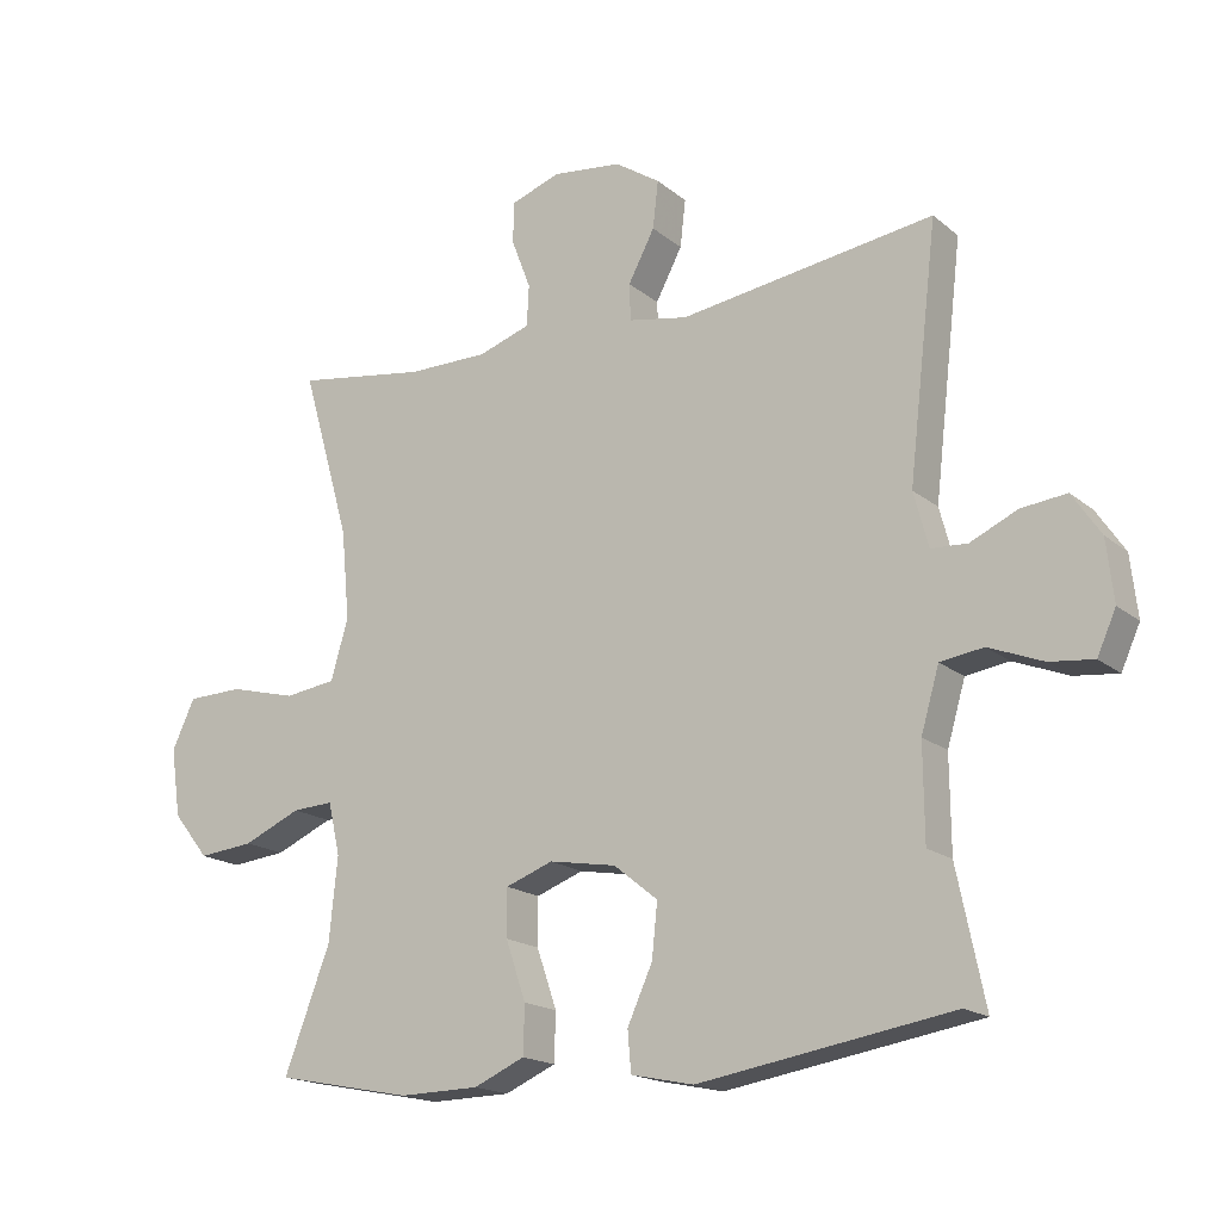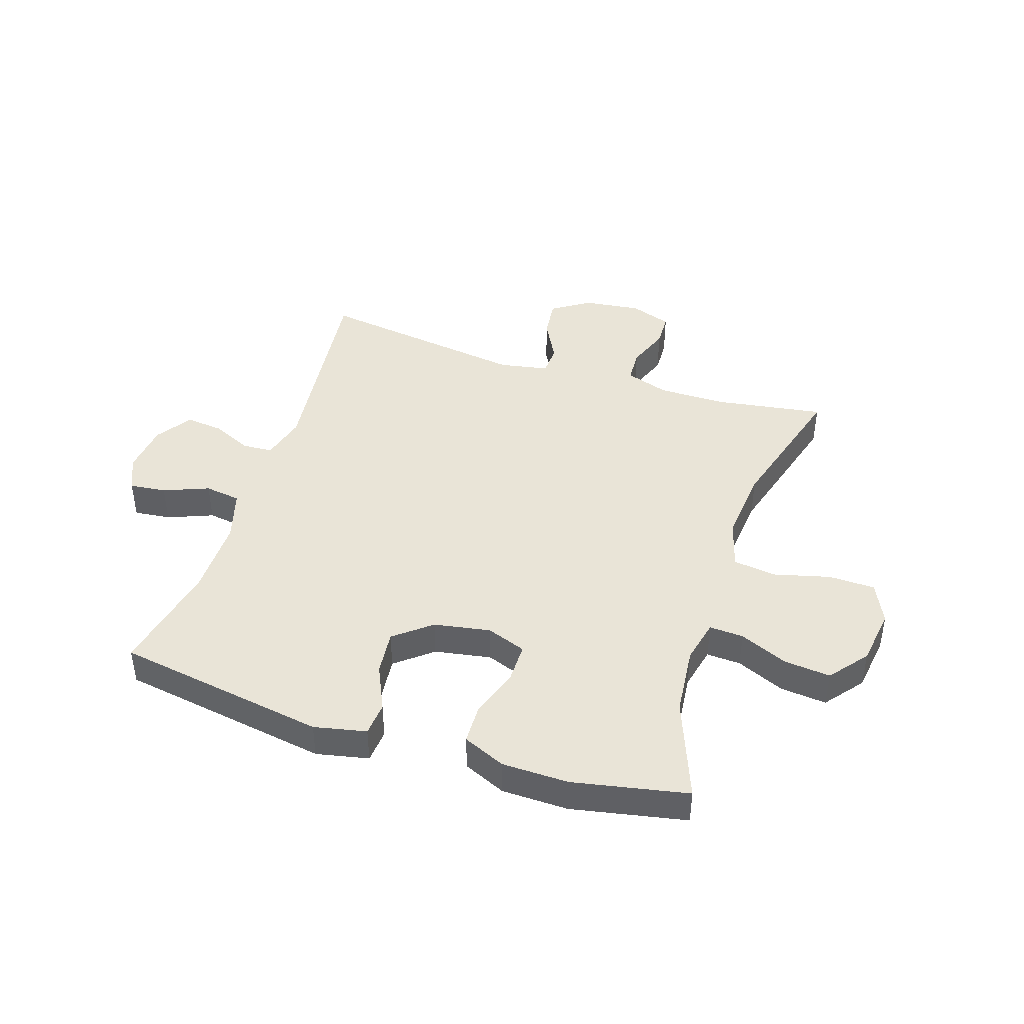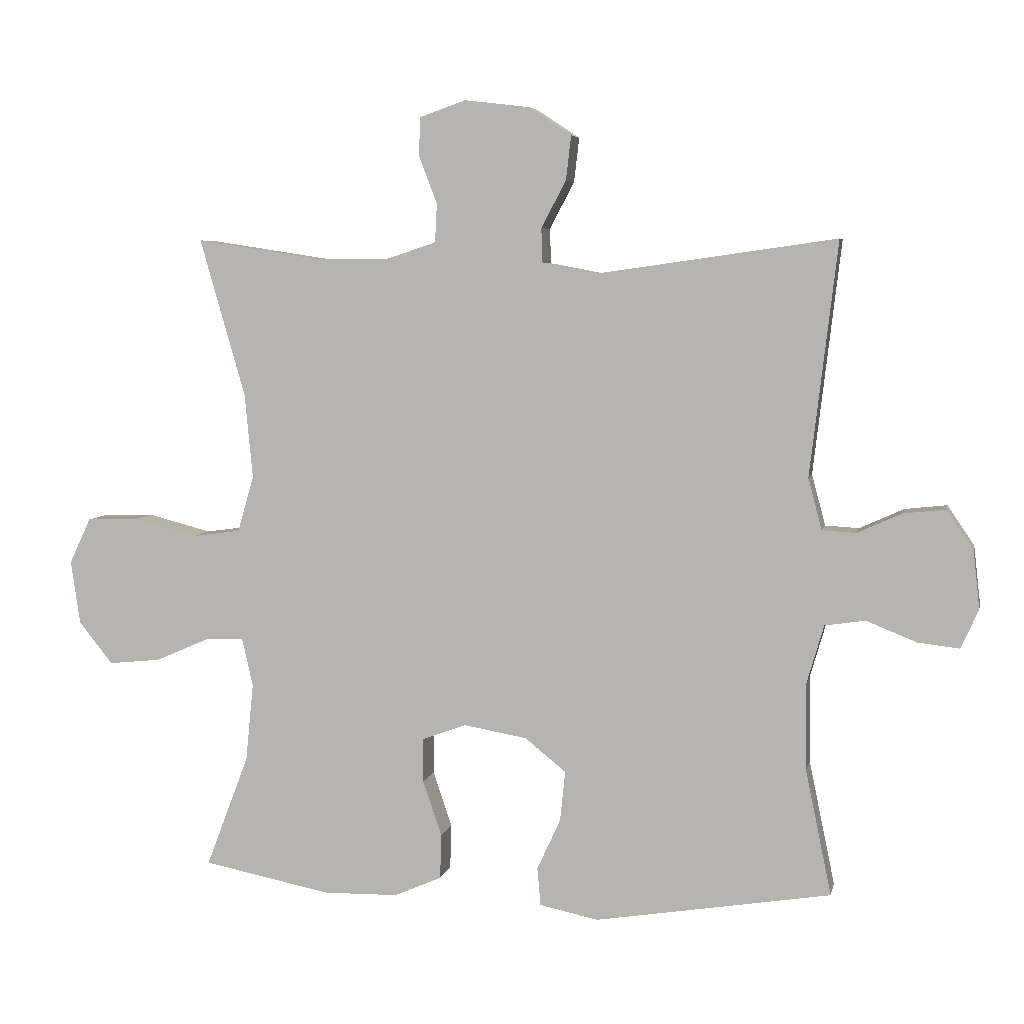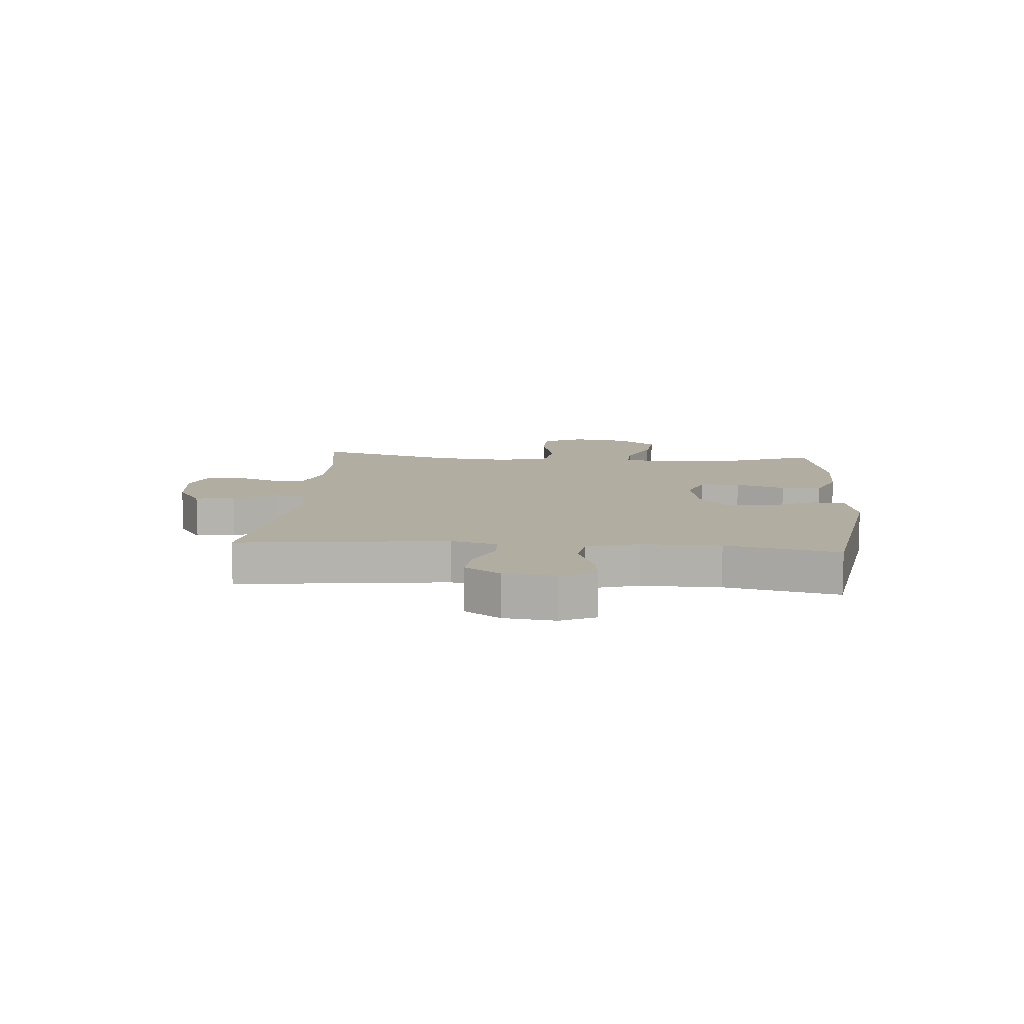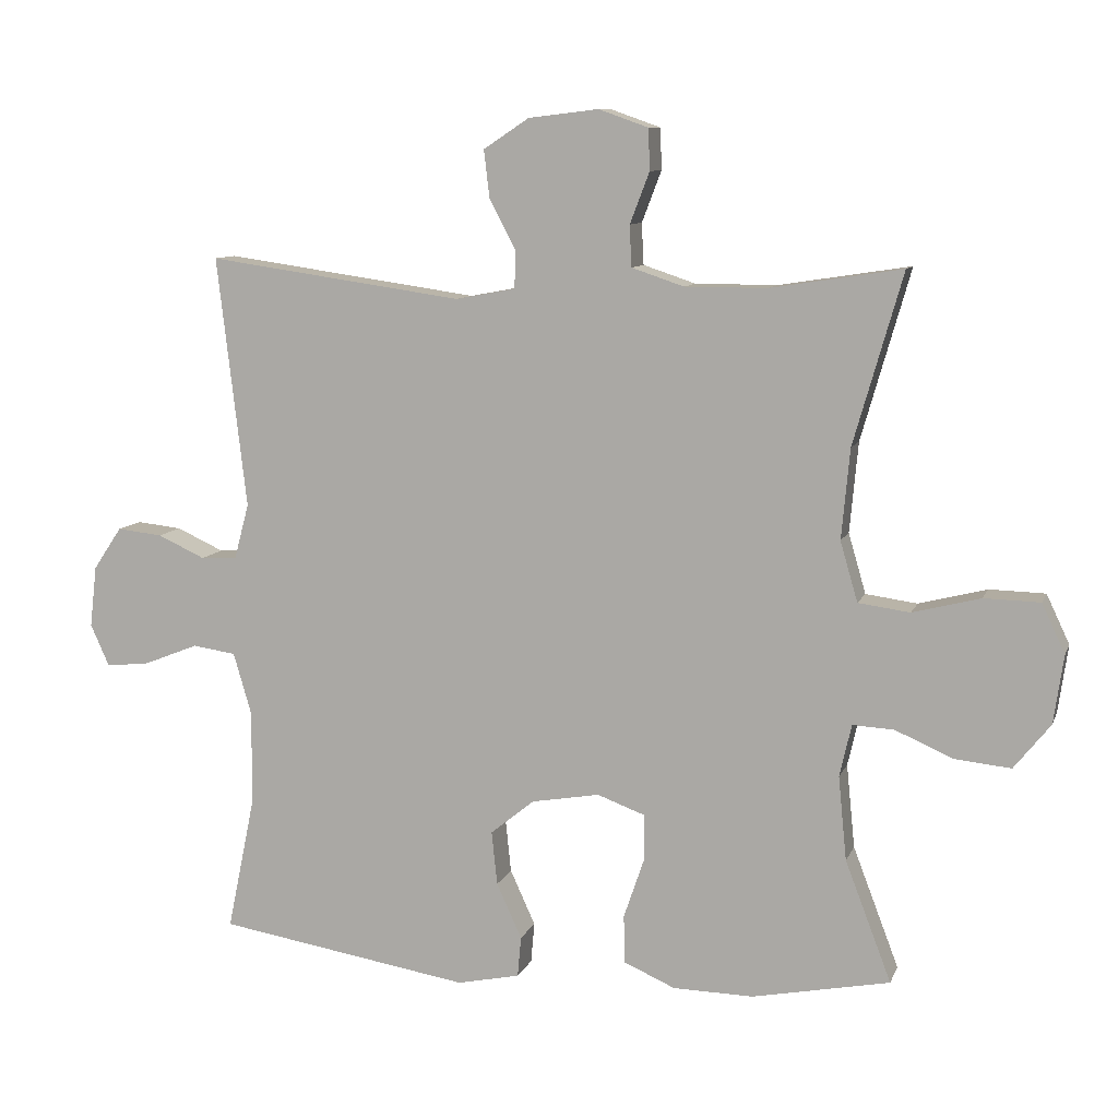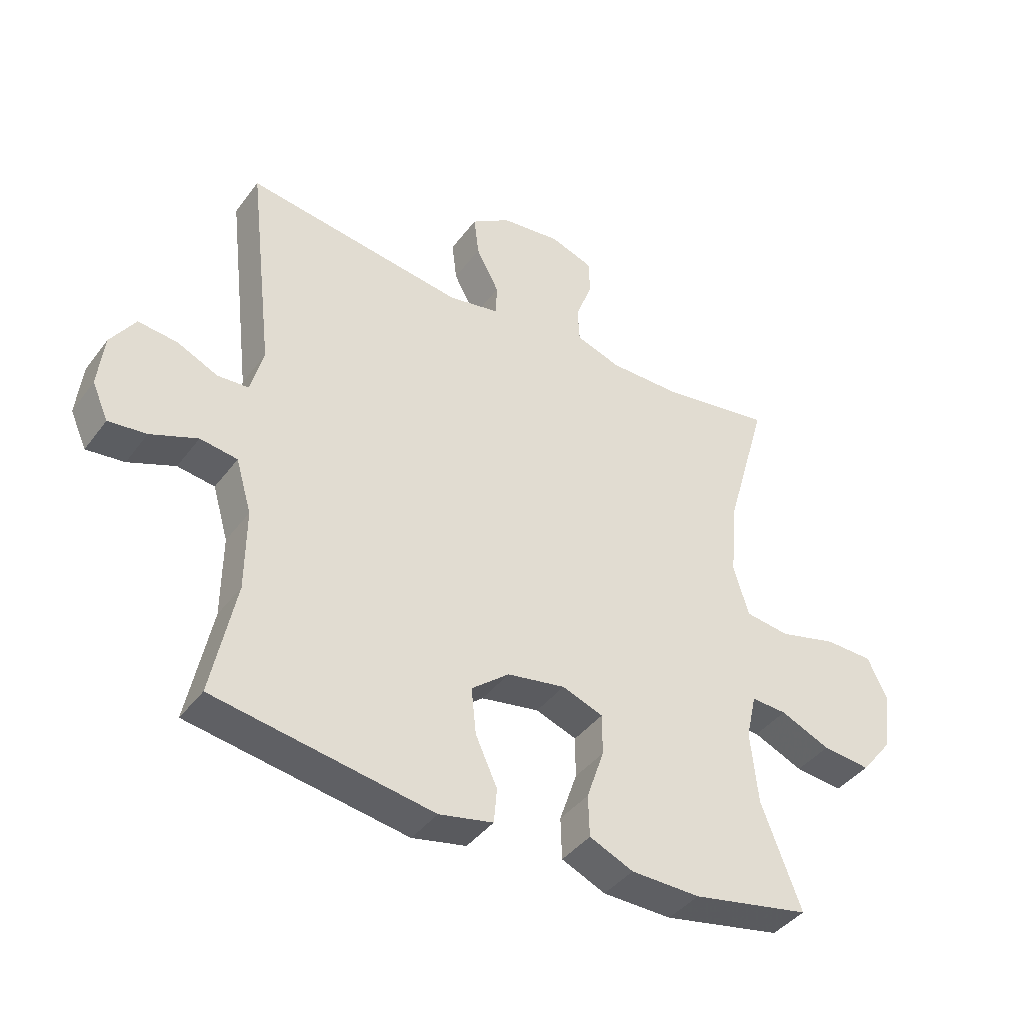
<metadata>
{"format":"obj","ext":"obj","renderer":"f3d","projection":"perspective","resolution":1024,"background":"white","views":[{"elev":-17.6,"azim":33.1,"up":"+Z"},{"elev":43.3,"azim":-162.0,"up":"+Y"},{"elev":5.7,"azim":11.7,"up":"+Z"},{"elev":10.4,"azim":94.6,"up":"+Y"},{"elev":9.6,"azim":-164.3,"up":"+Z"},{"elev":-40.9,"azim":146.7,"up":"+Z"}]}
</metadata>
<code>
v -0.5 0.07 0.5
v -0.312 0.07 0.471
v -0.195 0.07 0.471
v -0.12 0.07 0.496
v -0.117 0.07 0.555
v -0.145 0.07 0.628
v -0.143 0.07 0.687
v -0.072 0.07 0.712
v 0.028 0.07 0.7
v 0.093 0.07 0.657
v 0.085 0.07 0.589
v 0.047 0.07 0.517
v 0.049 0.07 0.464
v 0.134 0.07 0.448
v 0.5 0.07 0.5
v 0.458 0.07 0.141
v 0.479 0.07 0.062
v 0.531 0.07 0.059
v 0.599 0.07 0.09
v 0.664 0.07 0.097
v 0.705 0.07 0.036
v 0.715 0.07 -0.052
v 0.688 0.07 -0.112
v 0.625 0.07 -0.105
v 0.547 0.07 -0.074
v 0.485 0.07 -0.083
v 0.459 0.07 -0.172
v 0.46 0.07 -0.307
v 0.5 0.07 -0.5
v 0.137 0.07 -0.559
v 0.047 0.07 -0.54
v 0.042 0.07 -0.482
v 0.078 0.07 -0.403
v 0.086 0.07 -0.326
v 0.023 0.07 -0.275
v -0.074 0.07 -0.258
v -0.142 0.07 -0.283
v -0.142 0.07 -0.351
v -0.113 0.07 -0.436
v -0.115 0.07 -0.505
v -0.188 0.07 -0.537
v -0.303 0.07 -0.539
v -0.5 0.07 -0.5
v -0.434 0.07 -0.327
v -0.422 0.07 -0.207
v -0.439 0.07 -0.132
v -0.498 0.07 -0.135
v -0.581 0.07 -0.171
v -0.661 0.07 -0.179
v -0.713 0.07 -0.114
v -0.727 0.07 -0.016
v -0.694 0.07 0.054
v -0.614 0.07 0.056
v -0.517 0.07 0.031
v -0.443 0.07 0.041
v -0.418 0.07 0.127
v -0.43 0.07 0.256
v -0.5 0 0.5
v -0.312 0 0.471
v -0.195 0 0.471
v -0.12 0 0.496
v -0.117 0 0.555
v -0.145 0 0.628
v -0.143 0 0.687
v -0.072 0 0.712
v 0.028 0 0.7
v 0.093 0 0.657
v 0.085 0 0.589
v 0.047 0 0.517
v 0.049 0 0.464
v 0.134 0 0.448
v 0.5 0 0.5
v 0.458 0 0.141
v 0.479 0 0.062
v 0.531 0 0.059
v 0.599 0 0.09
v 0.664 0 0.097
v 0.705 0 0.036
v 0.715 0 -0.052
v 0.688 0 -0.112
v 0.625 0 -0.105
v 0.547 0 -0.074
v 0.485 0 -0.083
v 0.459 0 -0.172
v 0.46 0 -0.307
v 0.5 0 -0.5
v 0.137 0 -0.559
v 0.047 0 -0.54
v 0.042 0 -0.482
v 0.078 0 -0.403
v 0.086 0 -0.326
v 0.023 0 -0.275
v -0.074 0 -0.258
v -0.142 0 -0.283
v -0.142 0 -0.351
v -0.113 0 -0.436
v -0.115 0 -0.505
v -0.188 0 -0.537
v -0.303 0 -0.539
v -0.5 0 -0.5
v -0.434 0 -0.327
v -0.422 0 -0.207
v -0.439 0 -0.132
v -0.498 0 -0.135
v -0.581 0 -0.171
v -0.661 0 -0.179
v -0.713 0 -0.114
v -0.727 0 -0.016
v -0.694 0 0.054
v -0.614 0 0.056
v -0.517 0 0.031
v -0.443 0 0.041
v -0.418 0 0.127
v -0.43 0 0.256
f 52 53 54
f 51 52 54
f 50 51 54
f 49 50 54
f 48 49 54
f 47 48 54
f 46 47 54 55
f 45 46 55 56
f 42 43 44
f 41 42 44
f 40 41 44
f 39 40 44
f 38 39 44
f 37 38 44 45
f 36 37 45 56
f 31 32 33
f 30 31 33
f 29 30 33
f 28 29 33
f 27 28 33 34
f 26 27 34 35
f 23 24 25
f 22 23 25
f 21 22 25
f 20 21 25
f 19 20 25
f 18 19 25
f 17 18 25 26
f 36 56 57
f 35 36 57
f 26 35 57
f 17 26 57
f 16 17 57
f 10 11 12
f 9 10 12
f 8 9 12
f 7 8 12
f 6 7 12
f 5 6 12
f 4 5 12 13
f 3 4 13
f 2 3 13 14
f 57 1 2
f 14 15 16 57
f 2 14 57
f 111 110 109
f 111 109 108
f 111 108 107
f 111 107 106
f 111 106 105
f 111 105 104
f 112 111 104 103
f 113 112 103 102
f 101 100 99
f 101 99 98
f 101 98 97
f 101 97 96
f 101 96 95
f 102 101 95 94
f 113 102 94 93
f 90 89 88
f 90 88 87
f 90 87 86
f 90 86 85
f 91 90 85 84
f 92 91 84 83
f 82 81 80
f 82 80 79
f 82 79 78
f 82 78 77
f 82 77 76
f 82 76 75
f 83 82 75 74
f 114 113 93
f 114 93 92
f 114 92 83
f 114 83 74
f 114 74 73
f 69 68 67
f 69 67 66
f 69 66 65
f 69 65 64
f 69 64 63
f 69 63 62
f 70 69 62 61
f 70 61 60
f 71 70 60 59
f 59 58 114
f 114 73 72 71
f 114 71 59
f 1 58 59 2
f 2 59 60 3
f 3 60 61 4
f 4 61 62 5
f 5 62 63 6
f 6 63 64 7
f 7 64 65 8
f 8 65 66 9
f 9 66 67 10
f 10 67 68 11
f 11 68 69 12
f 12 69 70 13
f 13 70 71 14
f 14 71 72 15
f 15 72 73 16
f 16 73 74 17
f 17 74 75 18
f 18 75 76 19
f 19 76 77 20
f 20 77 78 21
f 21 78 79 22
f 22 79 80 23
f 23 80 81 24
f 24 81 82 25
f 25 82 83 26
f 26 83 84 27
f 27 84 85 28
f 28 85 86 29
f 29 86 87 30
f 30 87 88 31
f 31 88 89 32
f 32 89 90 33
f 33 90 91 34
f 34 91 92 35
f 35 92 93 36
f 36 93 94 37
f 37 94 95 38
f 38 95 96 39
f 39 96 97 40
f 40 97 98 41
f 41 98 99 42
f 42 99 100 43
f 43 100 101 44
f 44 101 102 45
f 45 102 103 46
f 46 103 104 47
f 47 104 105 48
f 48 105 106 49
f 49 106 107 50
f 50 107 108 51
f 51 108 109 52
f 52 109 110 53
f 53 110 111 54
f 54 111 112 55
f 55 112 113 56
f 56 113 114 57
f 57 114 58 1

</code>
